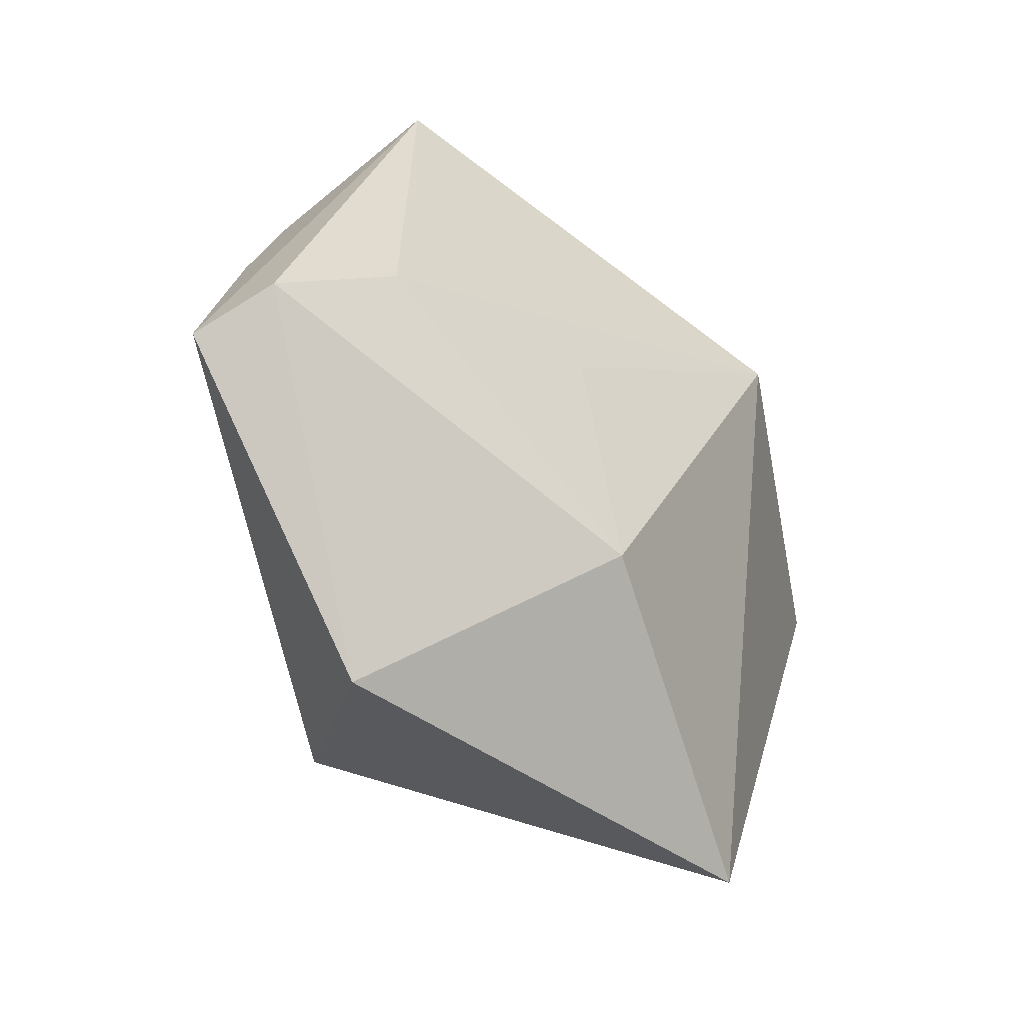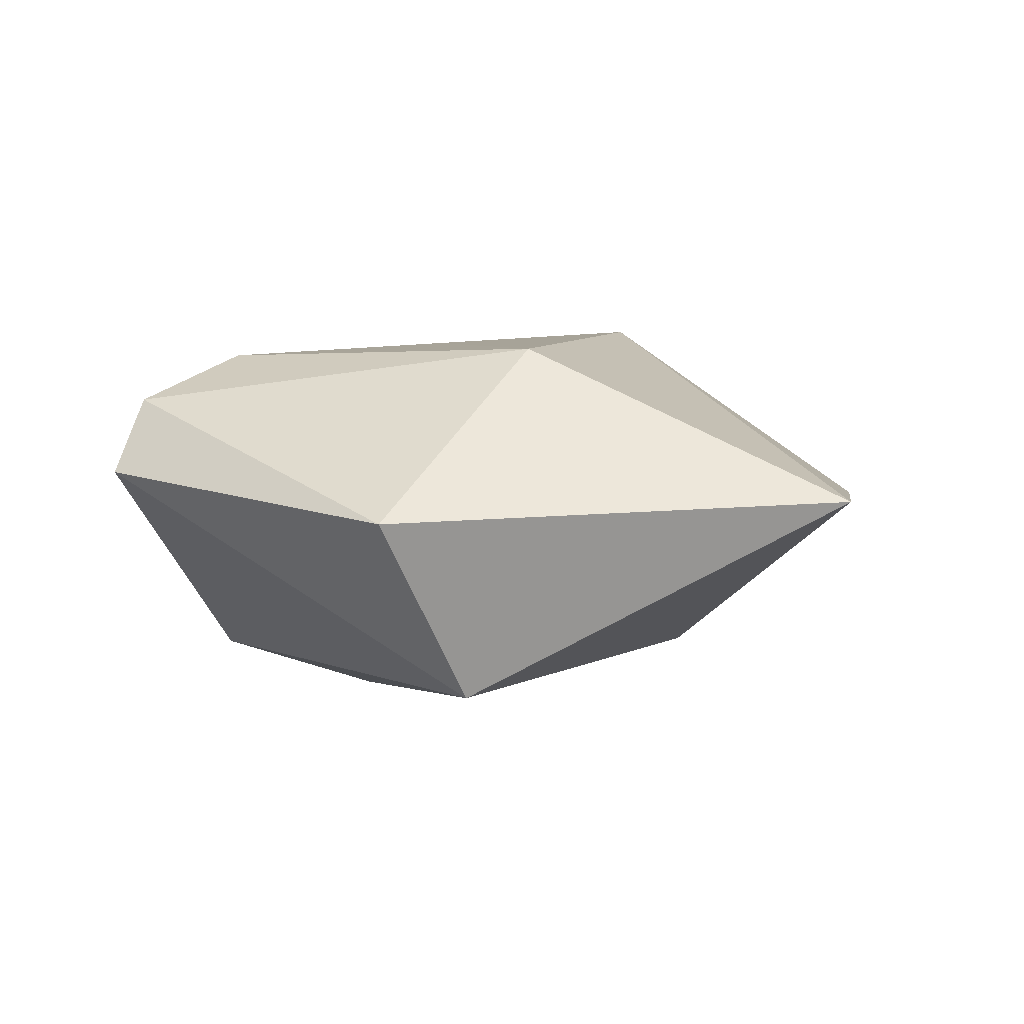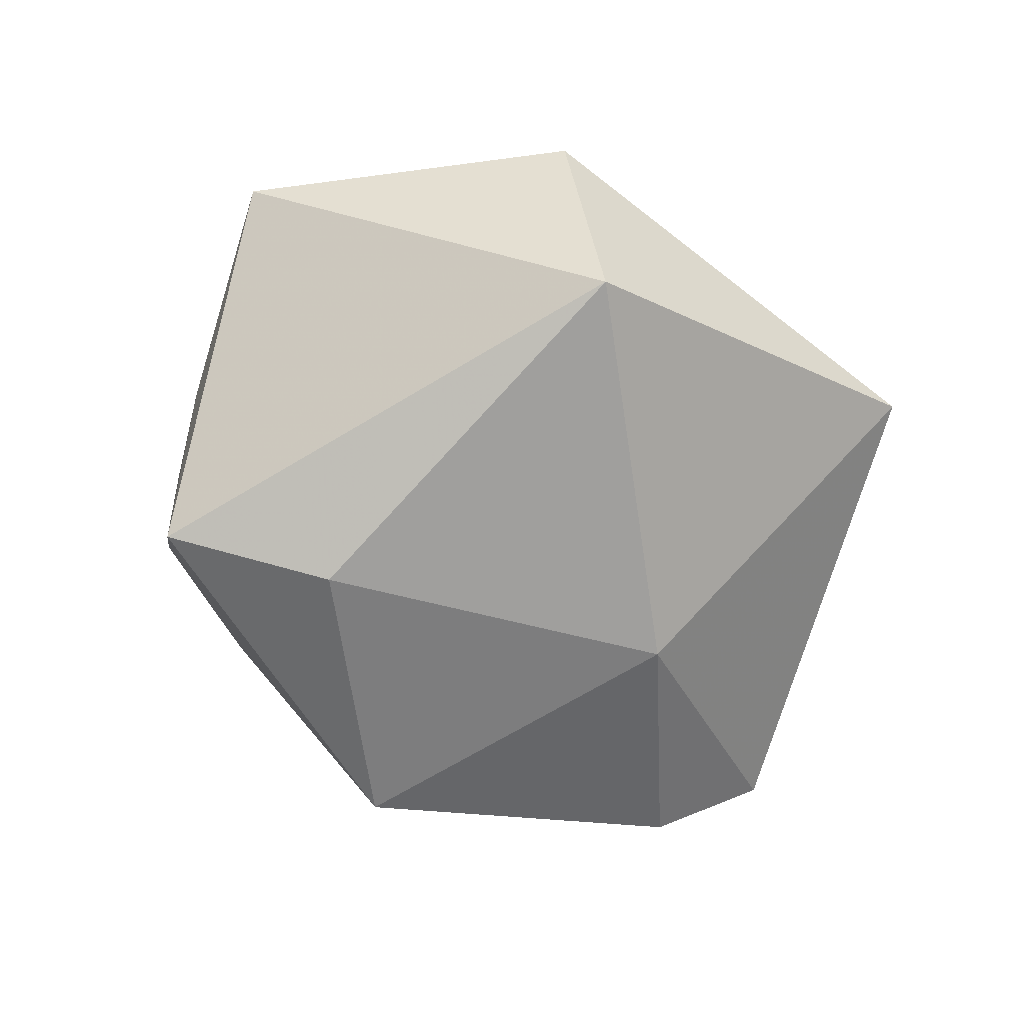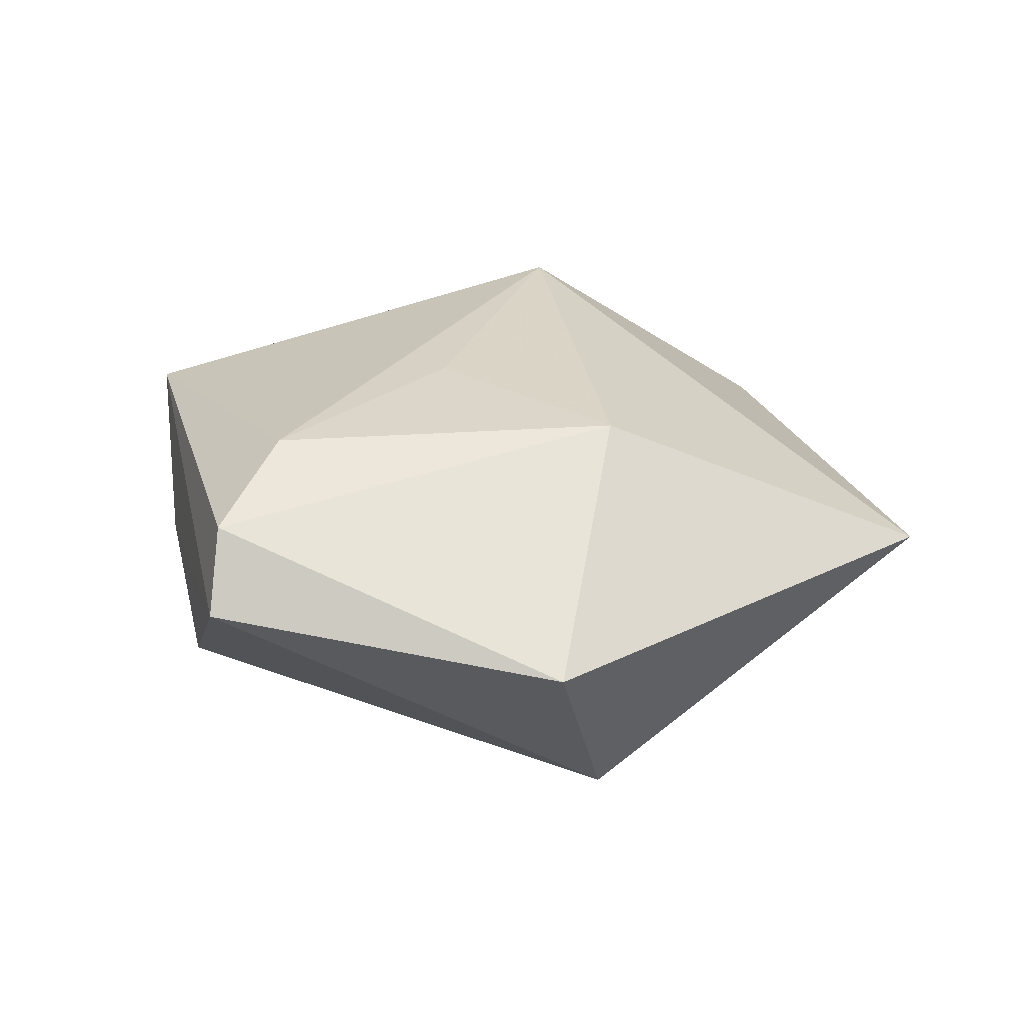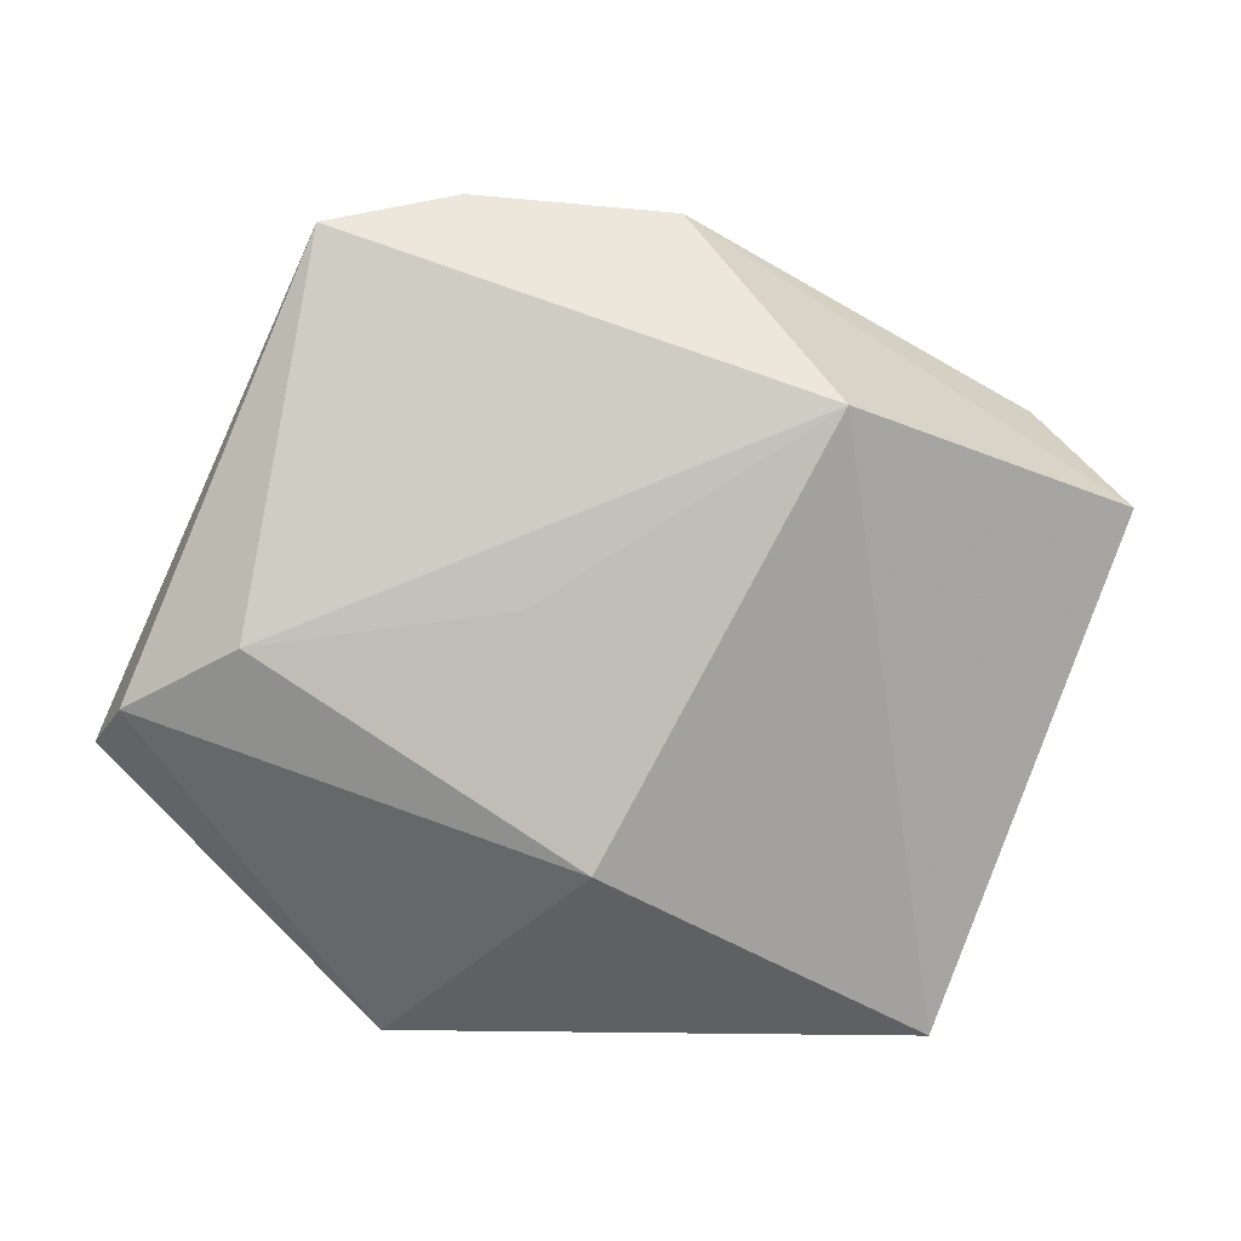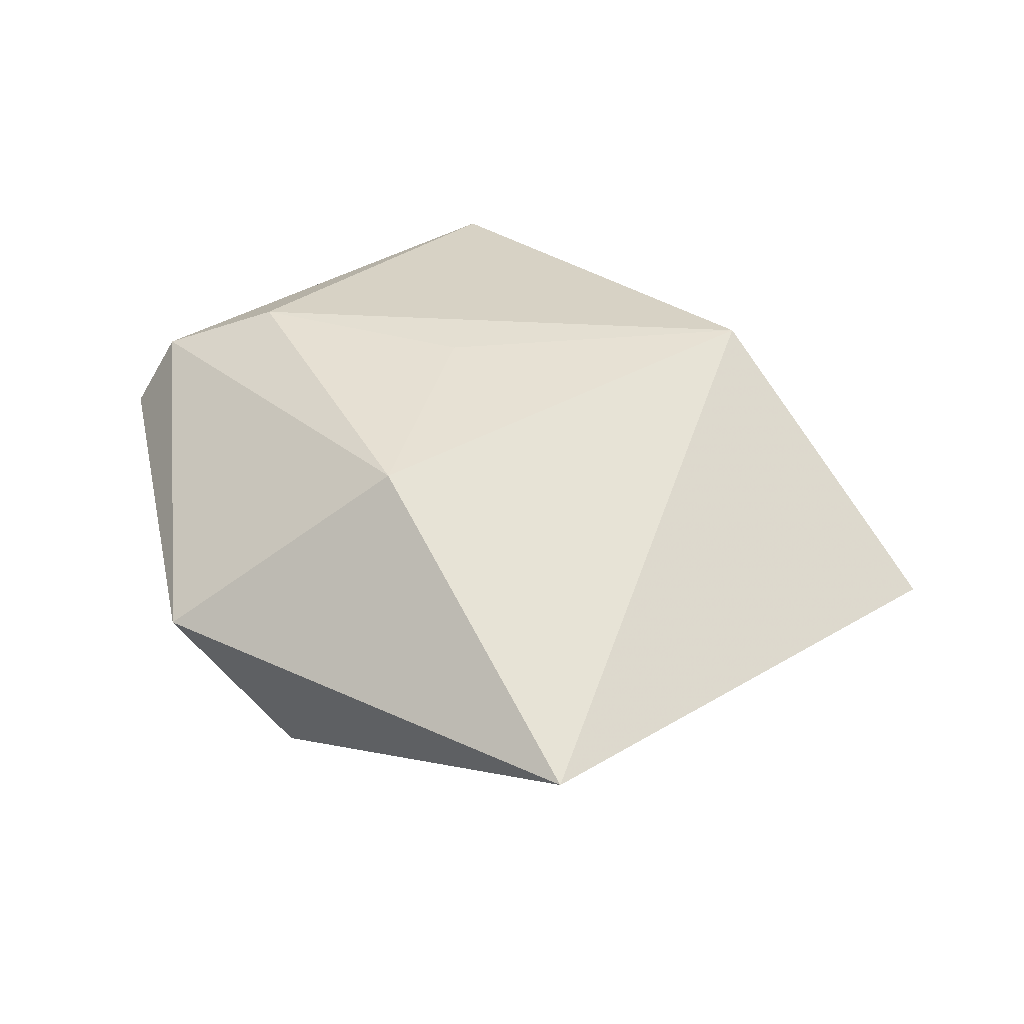
<metadata>
{"format":"obj","ext":"obj","renderer":"f3d","projection":"perspective","resolution":1024,"background":"white","views":[{"elev":-43.5,"azim":-42.6,"up":"+Y"},{"elev":3.9,"azim":-12.5,"up":"+Z"},{"elev":-71.8,"azim":-38.4,"up":"+Z"},{"elev":25.6,"azim":-37.3,"up":"+Z"},{"elev":1.5,"azim":-1.4,"up":"+Y"},{"elev":40.1,"azim":30.6,"up":"+Z"}]}
</metadata>
<code>
v 0.02658 -0.002551 -0.01865
v 0.009431 0.03956 0.007394
v -0.03511 0.02217 -0.0007999
v -0.02142 -0.04372 0.0008088
v -0.03358 -0.003588 0.02015
v 0.02435 0.01954 0.02382
v 0.04706 0.02044 -0.006935
v -0.03974 0.01162 -0.00146
v -0.03265 0.023 -0.02063
v -0.009973 -0.03661 -0.0205
v -0.01951 0.0345 -0.003272
v 0.0351 -0.04424 0.002622
v 0.0001041 -0.02556 0.02086
v 0.05655 0.01017 0.0004017
v 0.01155 0.03829 -0.017
v 0.007173 0.04027 -0.004887
v -0.01247 0.04126 0.008812
v -0.04982 -0.0135 0.005599
v -0.014 0.0132 -0.02573
v -0.02667 0.03783 0.0139
v -0.04598 -0.009764 0.01452
v -0.006362 7.679e-05 0.02186
v -0.03058 0.02939 -0.006533
f 13 12 6
f 4 12 13
f 14 6 12
f 12 1 14
f 14 1 7
f 6 14 2
f 2 14 7
f 7 1 15
f 15 2 7
f 9 15 19
f 19 15 1
f 12 4 10
f 10 1 12
f 10 19 1
f 9 19 10
f 10 18 9
f 4 18 10
f 13 6 22
f 3 18 20
f 6 20 5
f 5 22 6
f 13 22 5
f 11 15 9
f 17 20 6
f 6 2 17
f 15 11 17
f 9 3 23
f 23 3 20
f 23 11 9
f 20 17 23
f 23 17 11
f 9 18 8
f 8 3 9
f 18 3 8
f 20 18 21
f 21 5 20
f 21 18 4
f 21 4 13
f 13 5 21
f 2 15 16
f 16 17 2
f 15 17 16

</code>
